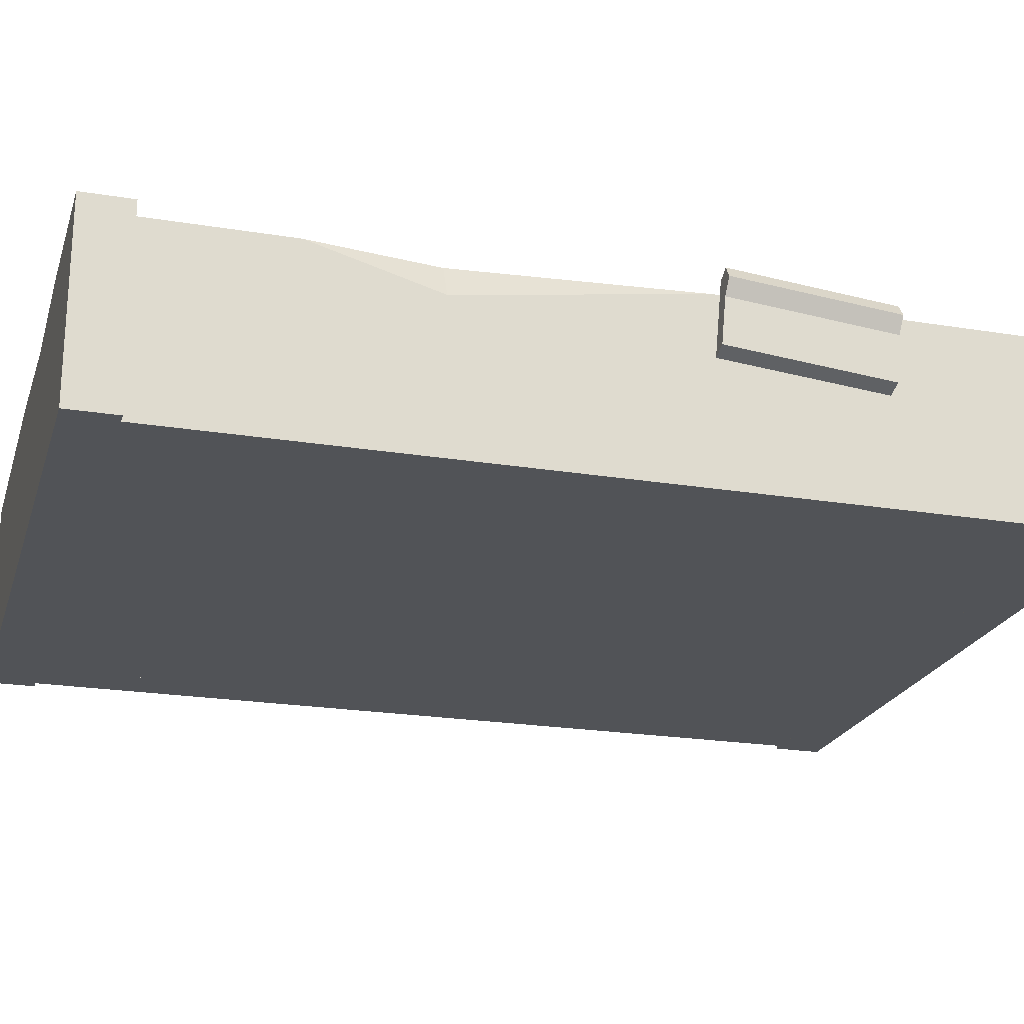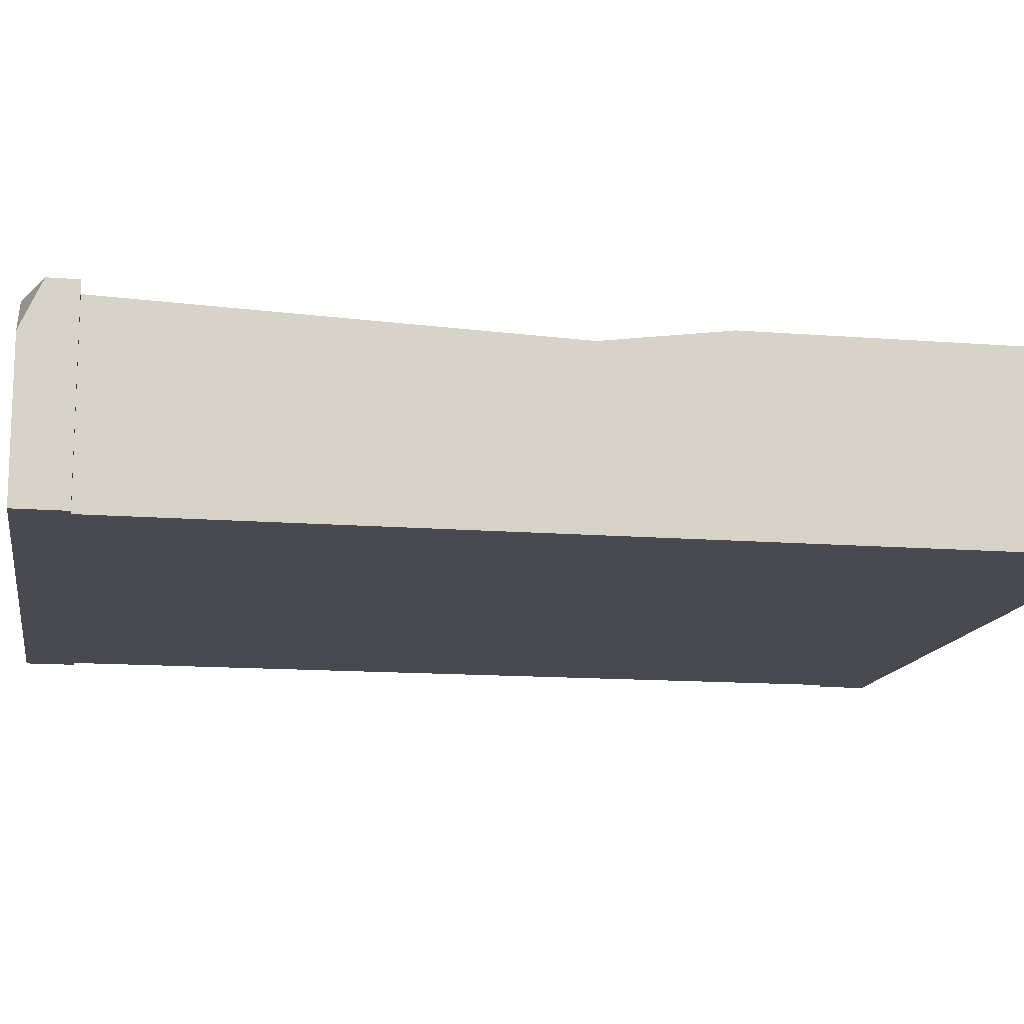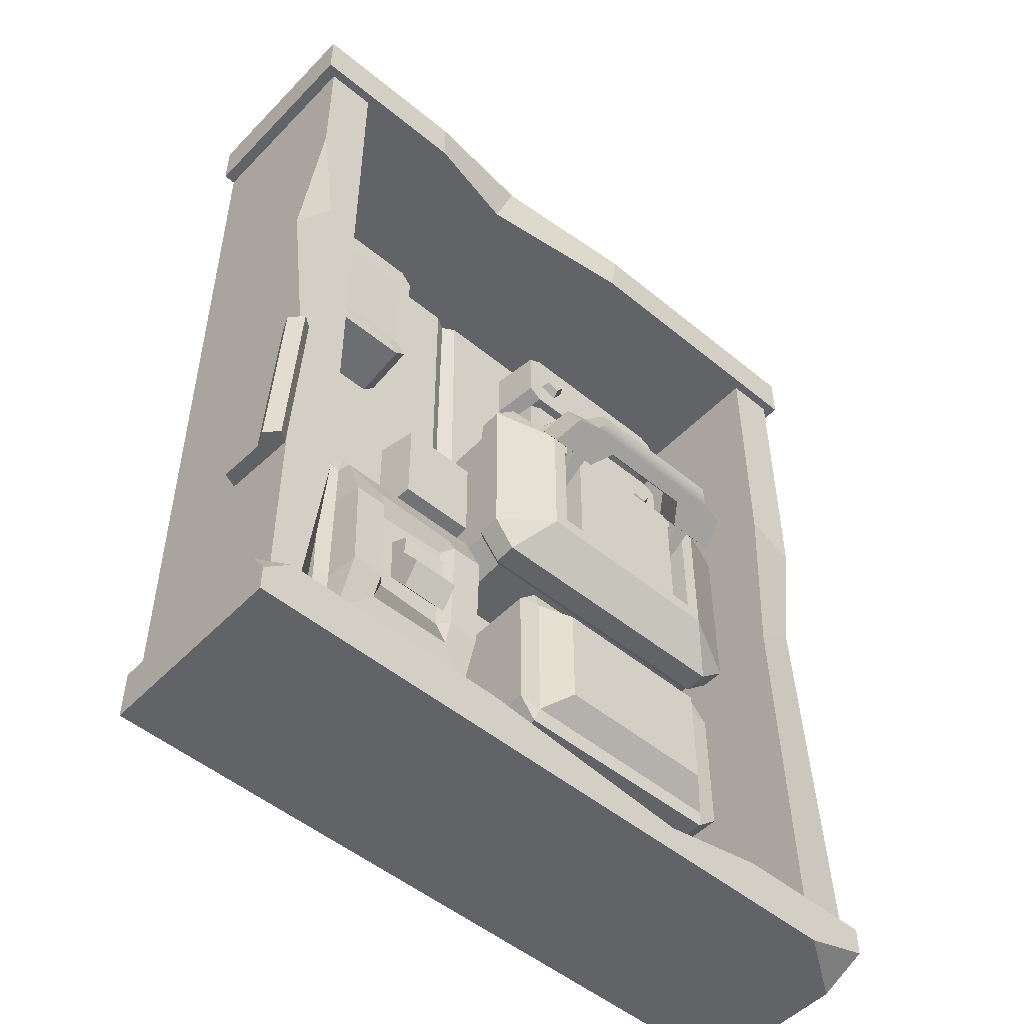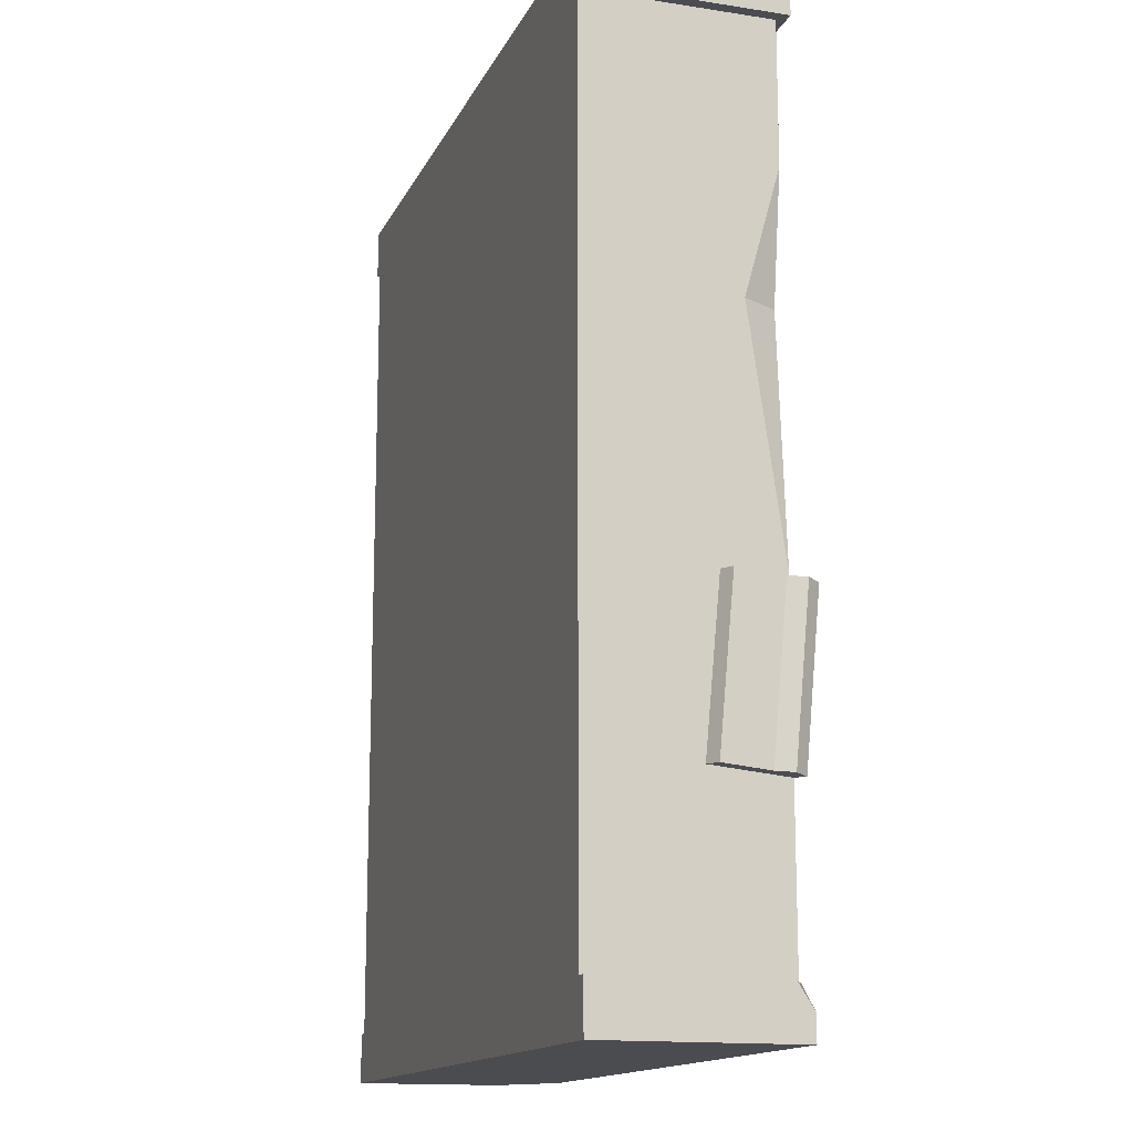
<metadata>
{"format":"obj","ext":"obj","renderer":"f3d","projection":"perspective","resolution":1024,"background":"white","views":[{"elev":-22.1,"azim":-106.0,"up":"+Z"},{"elev":-13.6,"azim":80.0,"up":"+Z"},{"elev":-50.8,"azim":-42.0,"up":"+Y"},{"elev":-14.7,"azim":-108.3,"up":"+Y"}]}
</metadata>
<code>
v -25.6 64.22 13.99
v 26.29 64.22 13.99
v -25.6 67.81 13.99
v 26.29 67.81 13.99
v -25.6 67.81 0
v 26.29 67.81 0
v -25.6 64.22 0
v 26.29 64.22 0
v -13.38 64.22 13.99
v -13.5 67.81 13.99
v -6.239 64.22 12.48
v -5.059 67.81 13.09
v 5.831 64.22 13.99
v 6.37 67.81 13.99
v -17.83 9.086 1.099
v -16.34 7.74 1.099
v -4.33 9.297 1.099
v -5.815 7.74 1.099
v -17.83 24.37 1.099
v -16.34 26.05 1.099
v -4.33 24.7 1.099
v -5.815 26.05 1.099
v -16.7 9.336 7.906
v -5.463 9.336 7.906
v -5.463 24.45 7.906
v -16.7 24.45 7.906
v -5.463 13.12 7.906
v -5.463 20.67 7.906
v -16.7 20.67 7.906
v -16.7 13.12 7.906
v -5.7 20.67 10.39
v -5.7 13.12 10.18
v -16.46 20.67 10.12
v -16.46 13.12 10.39
v -5.7 24.37 8.838
v -16.46 24.37 8.838
v -16.46 9.422 8.838
v -5.7 9.422 8.838
v -17.83 9.086 7.759
v -16.34 7.74 7.759
v -5.815 7.74 7.759
v -4.33 9.086 7.61
v -4.33 13.29 7.61
v -4.33 20.5 7.903
v -4.33 24.44 7.759
v -5.815 26.05 7.759
v -16.34 26.05 7.759
v -17.83 24.7 7.759
v -17.83 20.5 7.596
v -17.83 13.29 7.759
v -7.985 20.67 10.37
v -14.17 20.68 10.13
v -14.17 13.12 10.38
v -7.985 13.11 10.19
v -14.17 11.56 9.653
v -7.984 11.54 9.691
v -7.984 22.22 9.631
v -14.17 22.24 9.681
v -8.578 20.51 9.528
v -13.57 20.52 9.298
v -13.58 13.28 9.539
v -8.589 13.27 9.35
v -25.6 0 13.99
v 26.29 1.52 13.99
v -25.6 3.591 12.86
v 26.29 3.591 13.99
v -25.6 3.591 0
v 26.29 3.591 0
v -25.6 0 0
v 26.29 0 0
v -7.382 3.591 13.99
v 16.03 3.591 13.99
v 10.08 3.591 12.07
v 8.352 2.055 13.99
v -23.62 3.591 13.99
v -25.6 1.835 13.99
v 21.48 0 13.99
v 26.29 0 10.64
v -17.77 47.77 1.099
v -16.84 46.87 1.099
v -9.381 47.91 1.099
v -10.3 46.87 1.099
v -17.77 58.05 1.099
v -16.84 59.18 1.099
v -9.381 58.28 1.099
v -10.3 59.18 1.099
v -17.54 48.06 5.388
v -16.67 47.2 5.388
v -10.48 47.2 5.388
v -9.609 48.06 5.297
v -9.609 57.83 5.388
v -10.48 58.85 5.388
v -16.67 58.85 5.388
v -17.54 57.99 5.388
v -15.85 57.87 5.381
v -16.49 57.16 5.381
v -10.66 57.02 5.381
v -11.3 57.87 5.381
v -10.66 48.89 5.305
v -16.49 48.89 5.381
v -15.85 48.18 5.381
v -11.3 48.18 5.381
v -22.54 3.591 13.34
v -21.14 64.22 13.34
v -24.73 3.591 13.34
v -24.73 64.22 13.34
v -24.73 3.591 0
v -24.73 64.22 0
v -21.14 3.591 0
v -21.14 64.22 0
v -21.14 15.89 13.34
v -21.14 3.591 11.81
v -24.73 27.82 13.34
v -24.73 54.13 13.34
v -23.44 45.05 13.34
v -24.73 45.1 10.83
v 25.5 3.591 13.34
v 25.5 64.22 13.34
v 21.91 3.591 13.34
v 21.91 64.22 13.34
v 21.91 3.591 0
v 21.91 64.22 0
v 25.5 3.591 0
v 25.5 64.22 0
v 25.5 34.68 12.17
v 21.91 31.58 12.73
v 21.91 29.81 0
v 25.5 32.91 0
v 25.5 43.45 13.34
v 21.91 45.01 13.34
v 21.91 44.81 0
v 25.5 43.26 0
v -21.14 3.591 0
v 21.91 3.591 0
v -21.14 3.591 1.099
v 21.91 3.591 1.099
v -21.14 64.22 1.099
v 21.91 64.22 1.099
v -21.14 64.22 0
v 21.91 64.22 0
v -1.095 3.591 1.099
v -2.049 3.591 0.5472
v -3.003 3.591 1.099
v -3.003 64.22 1.099
v -2.049 64.22 0.5472
v -1.095 64.22 1.099
v -21.14 26.78 1.099
v -2.926 37.43 1.099
v -2.127 37.77 0.5472
v -0.8053 34.95 1.099
v 21.91 45.43 1.099
v -10.34 3.591 1.099
v -8.396 3.591 1.099
v -9.687 33.48 1.099
v -9.391 3.591 0.8831
v -9.517 24 0.8831
v 5.189 3.591 1.099
v 7.342 3.591 1.099
v 6.289 12.09 1.099
v 14.72 3.591 1.099
v 17.26 3.591 1.099
v 15.63 19.68 1.099
v 16.15 3.591 0.3911
v 15.8 12.9 0.3911
v 6.289 3.591 0.6516
v -0.1136 44.88 1.099
v -1.77 43.14 1.099
v 0.1456 29.04 1.099
v -1.77 30.78 1.099
v 18.69 44.88 1.099
v 20.76 43.14 1.099
v 19.1 29.04 1.099
v 20.76 30.78 1.099
v 1.924 42.19 10.38
v 1.924 31.72 10.38
v 17.06 31.72 10.38
v 17.06 42.19 10.38
v -0.6291 45.36 8.361
v -2.374 43.51 8.361
v -2.374 30.4 8.361
v -0.6291 28.55 8.198
v 19.28 28.55 8.361
v 21.36 30.4 8.361
v 21.36 43.51 8.361
v 19.62 45.36 8.361
v -0.6291 45.36 6.608
v -2.374 43.51 6.608
v -2.374 30.4 6.608
v -0.5632 28.55 6.485
v 19.36 28.55 6.608
v 21.36 30.4 6.608
v 21.36 43.51 6.608
v 19.51 45.36 6.608
v -0.1136 44.88 6.086
v -1.77 43.14 6.086
v -1.77 30.78 6.086
v -0.03239 29.04 5.974
v 18.88 29.04 6.086
v 20.76 30.78 6.086
v 20.76 43.14 6.086
v 18.97 44.88 6.086
v -14.45 58.65 1.142
v -12.7 58.65 1.142
v -13 58.65 2.861
v -14.29 58.65 2.861
v -15.06 61.91 1.103
v -14.77 61.76 2.815
v -13.49 61.99 2.846
v -13.32 62.16 1.136
v -15.65 62.29 0.9753
v -16.1 62.65 2.626
v -15.46 63.87 2.686
v -14.97 63.91 1.039
v -18.51 62.7 0.6956
v -18.65 62.82 2.409
v -18.26 64.1 2.506
v -18.09 64.4 0.7979
v -22.27 62.7 0.6956
v -22.41 62.82 2.409
v -22.02 64.1 2.506
v -21.86 64.4 0.7979
v 6.784 30.13 1.099
v 9.051 30.13 1.099
v 6.882 29.83 4.18
v 8.953 29.83 4.18
v 6.882 23.47 4.18
v 8.953 23.47 4.18
v 6.784 23.17 1.099
v 9.051 23.17 1.099
v -24.73 15.44 13.23
v -24.73 27.24 14.33
v -25.49 15.38 13.84
v -25.49 27.18 14.94
v -25.76 15.9 8.26
v -25.76 27.7 9.36
v -24.73 15.94 7.797
v -24.73 27.75 8.897
v -25.76 15.59 11.64
v -25.76 27.39 12.74
v -26.29 15.47 12.84
v -26.29 27.28 13.94
v 1.972 25.57 1.099
v 0.5674 24.14 1.099
v 2.192 12.56 1.099
v 0.5674 13.99 1.099
v 17.93 25.57 1.099
v 19.68 24.14 1.099
v 18.28 12.56 1.099
v 19.68 13.99 1.099
v 2.233 24.48 7.906
v 2.233 13.65 7.906
v 18.02 13.65 7.906
v 18.02 24.48 7.906
v 16.22 15.01 9.614
v 16.22 23.11 9.614
v 4.028 23.11 9.614
v 4.028 15.01 9.614
v 1.972 25.57 7.759
v 0.5674 24.14 7.759
v 0.5674 13.99 7.759
v 1.972 12.56 7.61
v 18.01 12.56 7.759
v 19.68 13.99 7.759
v 19.68 24.14 7.759
v 18.28 25.57 7.759
v 5.559 52.31 4.743
v 6.392 51.1 4.743
v 7.796 51.52 4.743
v 7.831 52.99 4.743
v 6.449 53.47 4.743
v 5.891 52.33 5.377
v 6.503 51.44 5.377
v 7.535 51.75 5.377
v 7.561 52.82 5.377
v 6.545 53.18 5.377
v 16 51.44 4.743
v 17.44 51.18 4.743
v 18.14 52.47 4.743
v 17.13 53.53 4.743
v 15.81 52.89 4.743
v 16.22 51.69 5.377
v 17.28 51.49 5.377
v 17.8 52.44 5.377
v 17.05 53.22 5.377
v 16.08 52.75 5.377
v 7.344 58.09 4.743
v 8.142 59.32 4.743
v 7.22 60.46 4.743
v 5.851 59.93 4.743
v 5.928 58.47 4.743
v 7.203 58.39 5.377
v 7.789 59.29 5.377
v 7.111 60.13 5.377
v 6.106 59.75 5.377
v 6.162 58.67 5.377
v 5.365 62.07 1.099
v 4.237 61.45 1.099
v 5.542 56.41 1.099
v 4.237 57.03 1.099
v 18.18 62.07 1.099
v 19.58 61.45 1.099
v 18.46 56.41 1.099
v 19.58 57.03 1.099
v 5.721 61.92 4.743
v 4.654 61.33 4.743
v 4.654 57.15 4.743
v 5.721 56.56 4.666
v 17.89 56.56 4.743
v 19.17 57.15 4.743
v 19.17 61.33 4.743
v 18.1 61.92 4.743
v 5.365 55.29 1.099
v 4.237 54.66 1.099
v 5.542 49.63 1.099
v 4.237 50.25 1.099
v 18.18 55.29 1.099
v 19.58 54.66 1.099
v 18.46 49.63 1.099
v 19.58 50.25 1.099
v 5.721 55.13 4.743
v 4.654 54.54 4.743
v 4.654 50.37 4.743
v 5.721 49.78 4.666
v 17.89 49.78 4.743
v 19.17 50.37 4.743
v 19.17 54.54 4.743
v 18.1 55.13 4.743
v 9.703 30.13 1.099
v 14.67 30.13 1.099
v 9.917 29.83 4.18
v 14.45 29.83 4.18
v 9.917 23.47 4.18
v 14.45 23.47 4.18
v 9.703 23.17 1.099
v 14.67 23.17 1.099
v 1.551 40.8 1.099
v 1.551 33.11 1.099
v 1.138 40.47 4.18
v 1.138 33.44 4.18
v -7.592 40.47 4.18
v -7.592 33.44 4.18
v -8.005 40.8 1.099
v -8.005 33.11 1.099
v 18.02 58.8 4.743
v 17.72 60.23 4.743
v 16.26 60.39 4.743
v 15.67 59.05 4.743
v 16.76 58.07 4.743
v 17.71 58.91 5.377
v 17.49 59.97 5.377
v 16.42 60.08 5.377
v 15.98 59.09 5.377
v 16.78 58.37 5.377
v 3.026 41.14 10.38
v 3.026 32.77 10.38
v 4.629 41.14 10.38
v 4.629 32.77 10.38
v 14.36 41.14 10.38
v 14.36 32.77 10.38
v 15.96 32.77 10.38
v 15.96 41.14 10.38
v 3.226 32.97 8.815
v 3.226 40.94 8.815
v 4.429 32.97 8.815
v 4.429 40.94 8.815
v 14.56 32.97 8.815
v 14.56 40.94 8.815
v 15.76 32.97 8.815
v 15.76 40.94 8.815
f 1 9 10 3
f 3 10 5
f 7 9 1
f 2 8 6 4
f 7 1 3 5
f 10 9 11 12
f 5 10 12
f 7 5 6 8
f 11 7 8 13
f 12 11 13 14
f 5 12 14 6
f 13 8 2
f 14 13 2 4
f 6 14 4
f 9 7 11
f 26 25 46 47
f 23 39 40
f 24 23 40 41
f 24 41 42
f 25 45 46
f 26 47 48
f 28 27 43 44
f 30 29 49 50
f 27 24 42 43
f 23 30 50 39
f 25 28 44 45
f 29 26 48 49
f 27 28 31 32
f 29 30 34 33
f 28 25 35 31
f 25 26 36 35
f 26 29 33 36
f 23 24 38 37
f 24 27 32 38
f 30 23 37 34
f 59 60 61 62
f 15 16 40 39
f 41 40 16 18
f 18 17 42 41
f 43 42 17
f 17 21 44 43
f 45 44 21
f 46 45 21 22
f 20 47 46 22
f 48 47 20 19
f 49 48 19
f 50 49 19 15
f 39 50 15
f 33 34 53 52
f 32 31 51 54
f 34 37 55 53
f 37 38 56 55
f 38 32 54 56
f 31 35 57 51
f 35 36 58 57
f 36 33 52 58
f 52 53 61 60
f 54 51 59 62
f 53 55 61
f 55 56 62 61
f 56 54 62
f 51 57 59
f 57 58 60 59
f 58 52 60
f 76 74 71 75
f 67 68 70 69
f 63 78 77
f 69 76 65 67
f 73 74 72
f 71 74 73
f 76 75 65
f 68 73 72 66
f 77 78 64
f 64 78 68 66
f 69 63 76
f 72 64 66
f 63 77 74 76
f 74 77 64 72
f 69 70 78 63
f 68 78 70
f 65 75 67
f 67 73 68
f 67 75 71 73
f 95 96 97 98
f 79 80 88 87
f 89 88 80 82
f 82 81 90 89
f 81 85 91 90
f 92 91 85 86
f 84 93 92 86
f 94 93 84 83
f 83 79 87 94
f 99 100 101 102
f 97 96 100 99
f 93 94 96 95
f 91 92 98 97
f 92 93 95 98
f 87 88 101 100
f 88 89 102 101
f 89 90 99 102
f 94 87 100 96
f 90 91 97 99
f 108 116 114 106
f 107 108 110 109
f 111 110 104
f 104 110 108 106
f 109 112 105 107
f 103 111 113 105
f 112 111 103
f 114 116 115
f 115 116 113
f 105 113 116 107
f 107 116 108
f 113 111 104 115
f 115 104 106 114
f 109 110 111 112
f 105 112 103
f 117 125 126 119
f 119 126 127 121
f 121 127 128 123
f 123 128 125 117
f 118 124 122 120
f 123 117 119 121
f 126 125 129 130
f 127 126 130 131
f 128 127 131 132
f 125 128 132 129
f 130 129 118 120
f 131 130 120 122
f 132 131 122 124
f 129 132 124 118
f 147 154 148 144 137
f 139 140 134 133
f 146 150 151 138
f 148 149 145 144
f 149 150 146 145
f 154 152 155 156
f 143 142 149 148
f 142 141 150 149
f 159 150 141 157
f 154 153 143 148
f 135 152 154 147
f 154 156 155 153
f 165 159 157
f 163 164 162 160
f 161 162 164 163
f 151 162 161 136
f 158 159 165
f 151 150 159 162
f 162 159 158 160
f 177 176 183 184
f 174 178 179
f 175 174 179 180
f 175 180 181
f 176 182 183
f 177 184 185
f 176 175 181 182
f 174 177 185 178
f 186 187 179 178
f 180 179 187 188
f 188 189 181 180
f 189 190 182 181
f 183 182 190 191
f 191 192 184 183
f 185 184 192 193
f 193 186 178 185
f 177 361 360 176
f 194 195 187 186
f 188 187 195 196
f 196 197 189 188
f 197 198 190 189
f 191 190 198 199
f 199 200 192 191
f 193 192 200 201
f 201 194 186 193
f 166 167 195 194
f 196 195 167 169
f 169 168 197 196
f 168 172 198 197
f 199 198 172 173
f 171 200 199 173
f 201 200 171 170
f 170 166 194 201
f 202 205 207 206
f 205 204 208 207
f 204 203 209 208
f 206 207 211 210
f 207 208 212 211
f 208 209 213 212
f 210 211 215 214
f 211 212 216 215
f 212 213 217 216
f 214 215 219 218
f 215 216 220 219
f 216 217 221 220
f 225 224 226 227
f 224 222 228 226
f 223 225 227 229
f 230 231 233 232
f 238 239 235 234
f 234 235 237 236
f 236 237 231 230
f 239 231 237 235
f 236 230 238 234
f 240 241 239 238
f 241 231 239
f 238 230 240
f 232 233 241 240
f 231 241 233
f 240 230 232
f 253 252 263 264
f 250 258 259
f 251 250 259 260
f 251 260 261
f 252 262 263
f 253 264 265
f 252 251 261 262
f 250 253 265 258
f 252 253 255 254
f 255 253 250 256
f 250 251 257 256
f 254 257 251 252
f 242 243 259 258
f 260 259 243 245
f 245 244 261 260
f 244 248 262 261
f 263 262 248 249
f 247 264 263 249
f 265 264 247 246
f 246 242 258 265
f 255 256 257 254
f 272 271 266 267
f 273 272 267 268
f 274 273 268 269
f 275 274 269 270
f 271 275 270 266
f 271 272 275
f 275 272 273 274
f 282 281 276 277
f 283 282 277 278
f 284 283 278 279
f 285 284 279 280
f 281 285 280 276
f 281 282 285
f 285 282 283 284
f 292 291 286 287
f 293 292 287 288
f 294 293 288 289
f 295 294 289 290
f 291 295 290 286
f 291 292 295
f 295 292 293 294
f 310 311 308 309
f 296 297 305 304
f 306 305 297 299
f 299 298 307 306
f 298 302 308 307
f 309 308 302 303
f 301 310 309 303
f 311 310 301 300
f 300 296 304 311
f 307 304 305 306
f 308 311 304 307
f 326 327 324 325
f 312 313 321 320
f 322 321 313 315
f 315 314 323 322
f 314 318 324 323
f 325 324 318 319
f 317 326 325 319
f 327 326 317 316
f 316 312 320 327
f 323 320 321 322
f 324 327 320 323
f 331 330 332 333
f 330 328 334 332
f 329 331 333 335
f 341 340 342 343
f 339 338 340 341
f 338 336 342 340
f 337 339 341 343
f 350 349 344 345
f 351 350 345 346
f 352 351 346 347
f 353 352 347 348
f 349 353 348 344
f 349 350 353
f 353 350 351 352
f 175 355 354 174
f 363 362 364 365
f 356 357 359 358
f 367 366 368 369
f 177 174 356 358
f 354 356 174
f 358 361 177
f 175 357 355
f 359 357 175 176
f 176 360 359
f 354 355 362 363
f 355 357 364 362
f 357 356 365 364
f 356 354 363 365
f 358 359 366 367
f 359 360 368 366
f 360 361 369 368
f 361 358 367 369
v -9.398 16.72 8.083
v -12.74 16.72 8.083
v -9.398 18.53 9.232
v -12.74 18.53 9.232
v -9.398 14.09 12.25
v -12.74 14.09 12.25
v -9.398 12.51 11.08
v -12.74 12.51 11.08
v -9.398 16.11 10.81
v -12.74 16.11 10.81
v -9.398 17.56 10.94
v -12.74 17.56 10.94
f 370 371 373 372
f 378 379 375 374
f 374 375 377 376
f 376 377 371 370
f 379 371 377 375
f 376 370 378 374
f 380 381 379 378
f 381 371 379
f 378 370 380
f 372 373 381 380
f 371 381 373
f 380 370 372
v 4.323 42.43 10.14
v 3.249 42.43 10.14
v 4.323 40.44 11.25
v 3.249 40.44 11.25
v 4.323 37.94 6.783
v 3.249 37.94 6.783
v 3.249 39.93 5.673
v 4.323 39.93 5.673
v 14.57 40.44 11.25
v 15.64 40.44 11.25
v 14.57 42.43 10.14
v 15.64 42.43 10.14
v 14.57 39.93 5.673
v 15.64 39.93 5.673
v 15.64 37.94 6.783
v 14.57 37.94 6.783
v 17.74 42.72 9.973
v 1.118 42.72 9.973
v 14.53 44.04 13.48
v 4.329 44.04 13.48
v 14.53 42.44 14.37
v 4.329 42.44 14.37
v 17.74 40.14 11.41
v 1.118 40.14 11.41
v 17.06 43.89 12.06
v 1.797 43.89 12.06
v 1.797 41.31 13.5
v 17.06 41.31 13.5
v 15.33 41.47 13.79
v 3.525 41.47 13.79
v 3.525 44.05 12.35
v 15.33 44.05 12.35
v 4.835 42.72 9.973
v 14.02 42.72 9.973
v 13 43.53 11.42
v 5.859 43.53 11.42
v 13 40.95 12.86
v 5.859 40.95 12.86
v 14.02 40.14 11.41
v 4.835 40.14 11.41
f 384 385 387 386
f 385 383 388 387
f 383 382 389 388
f 382 384 386 389
f 392 393 395 394
f 393 391 396 395
f 391 390 397 396
f 390 392 394 397
f 407 408 411 412
f 409 406 413 410
f 399 405 408 407
f 404 398 406 409
f 412 411 403 401
f 410 413 400 402
f 412 417 407
f 412 401 400 413
f 401 403 402 400
f 403 411 410 402
f 411 408 419
f 404 420 415 398
f 398 415 416 406
f 409 418 420 404
f 414 399 407 417
f 421 419 408 405
f 414 421 405 399
f 414 417 419 421
f 417 416 418 419
f 416 415 420 418
f 416 413 406
f 416 417 412 413
f 410 418 409
f 411 419 418 410

</code>
